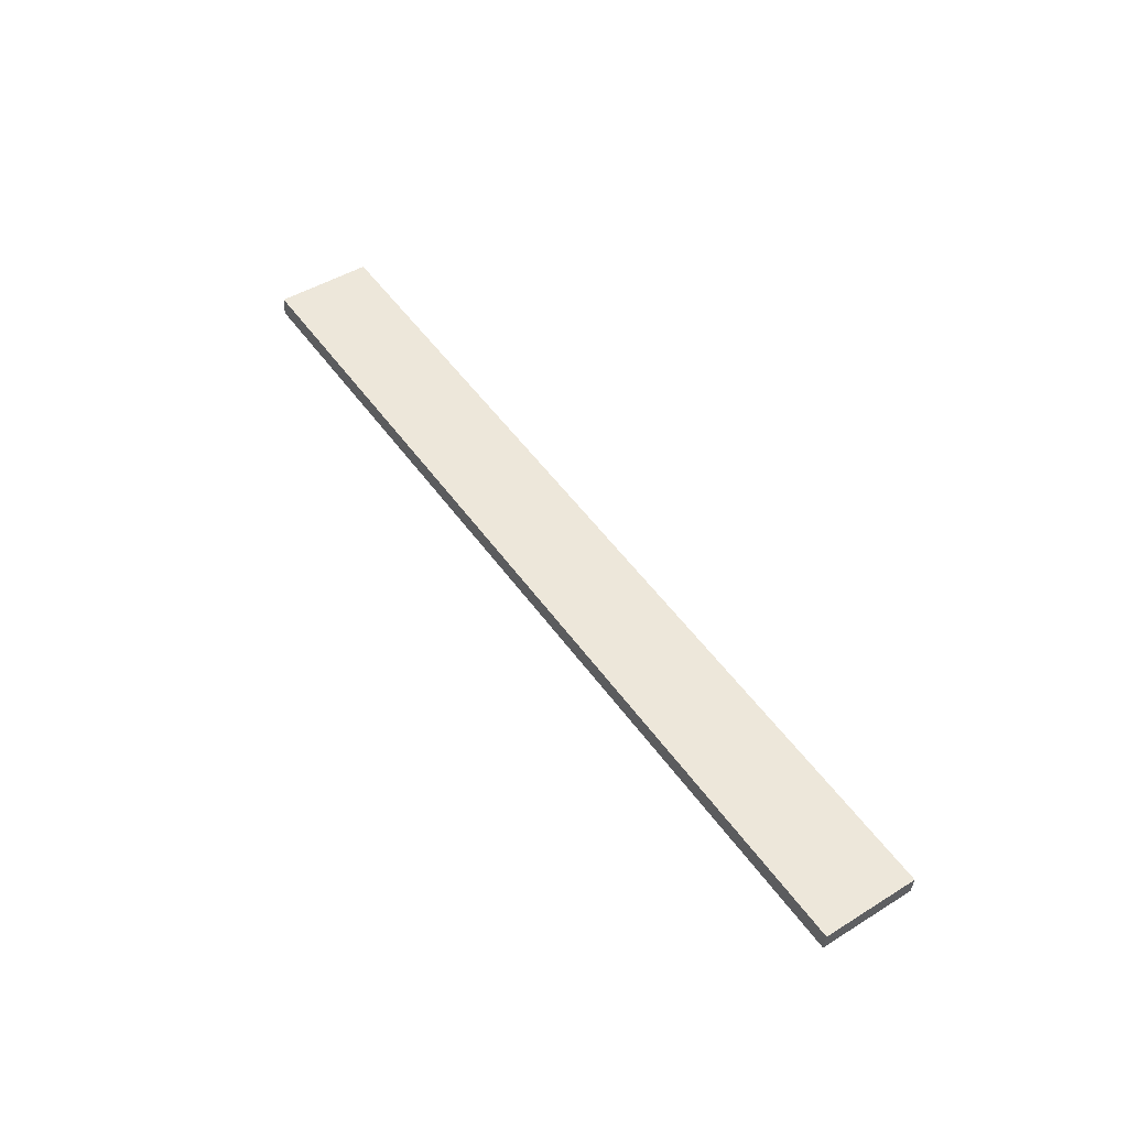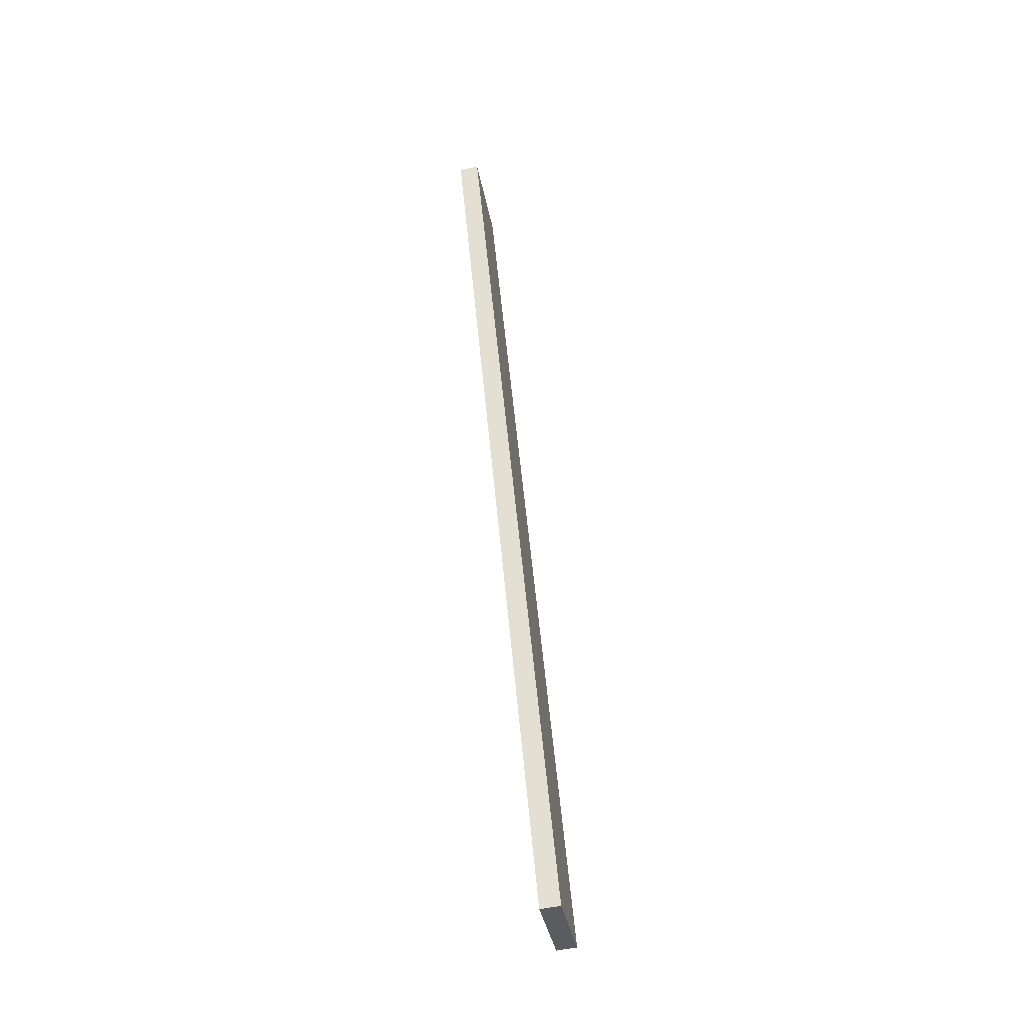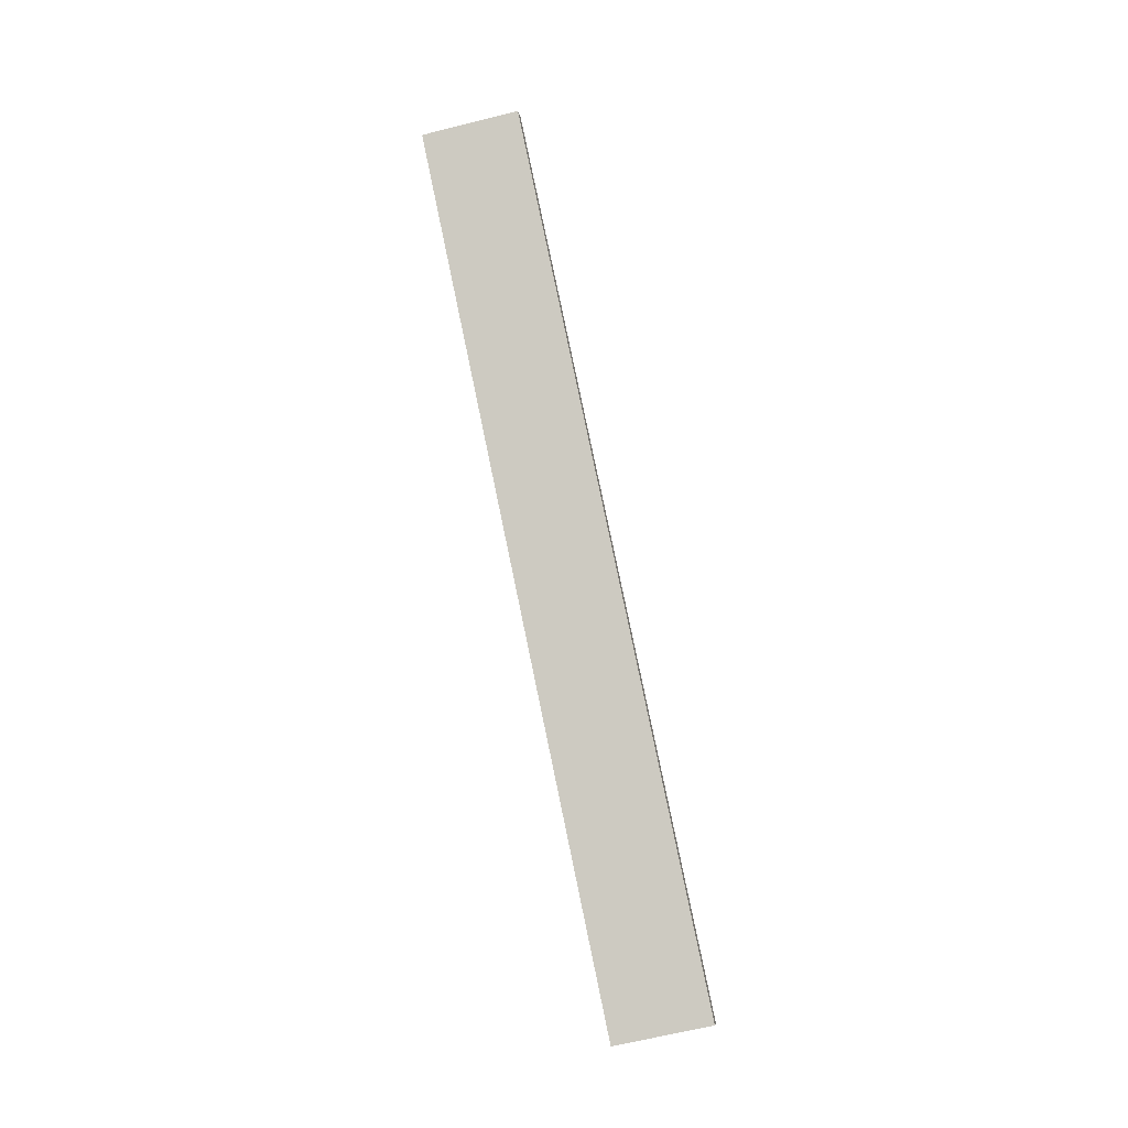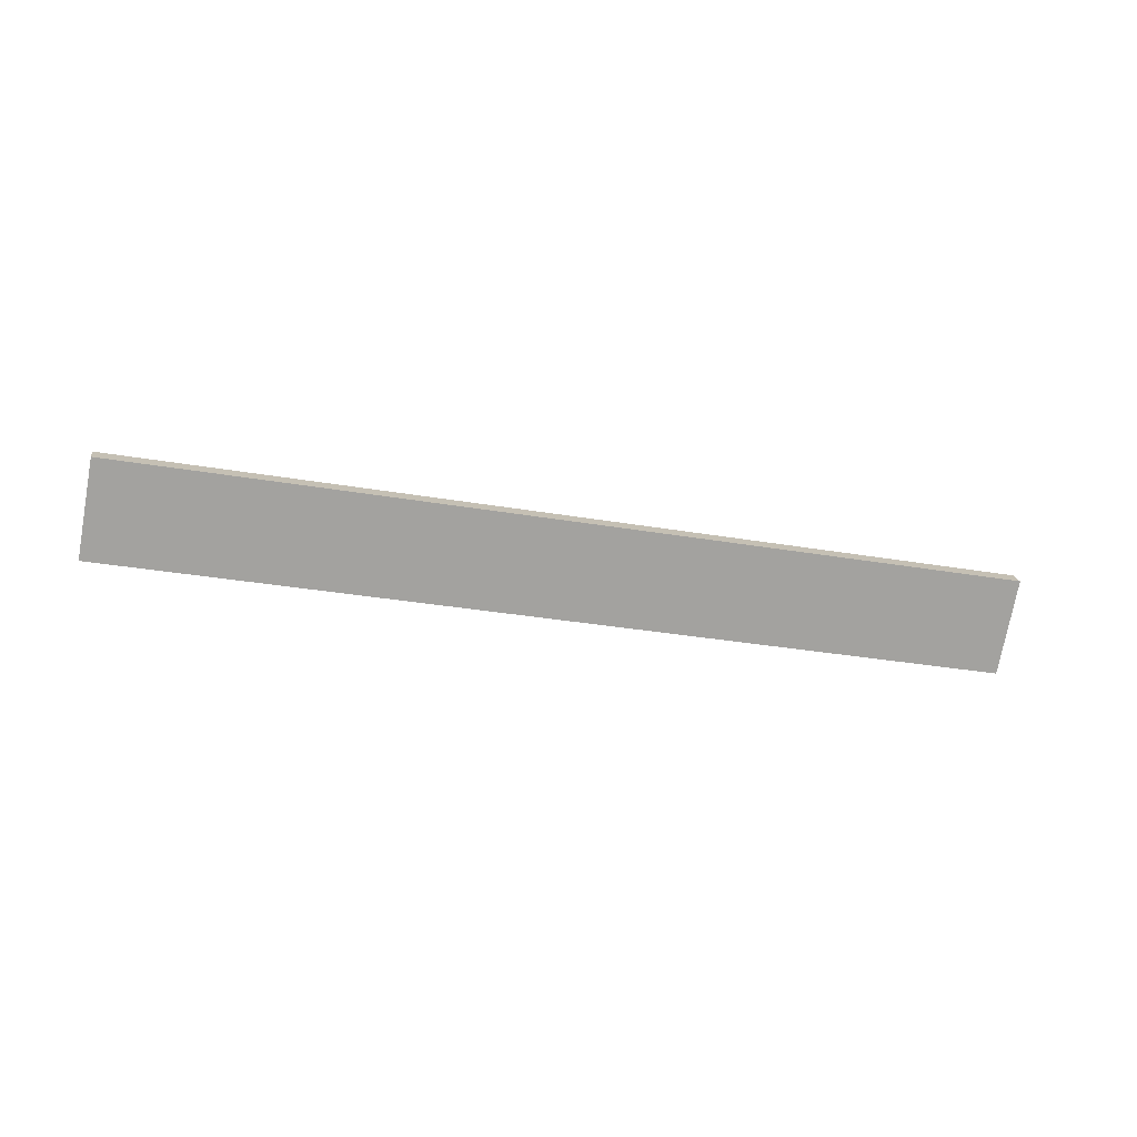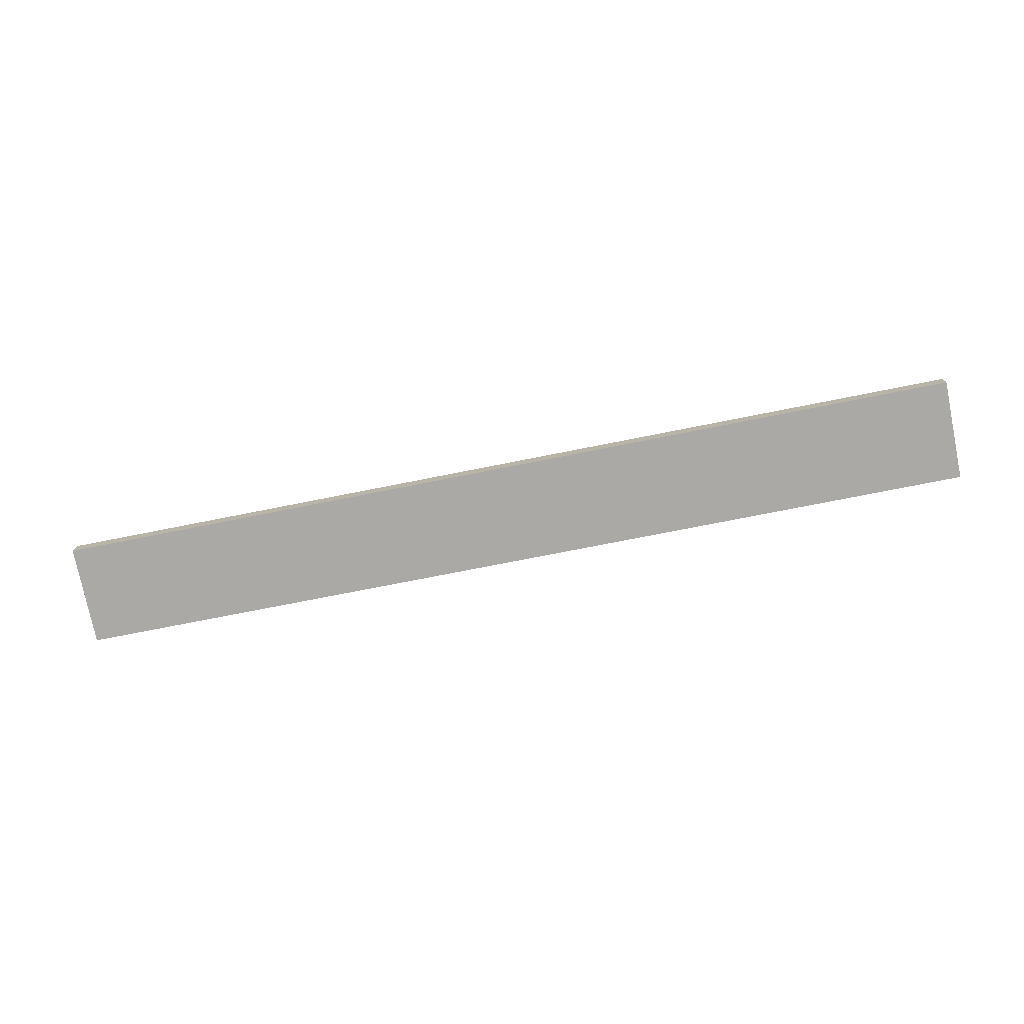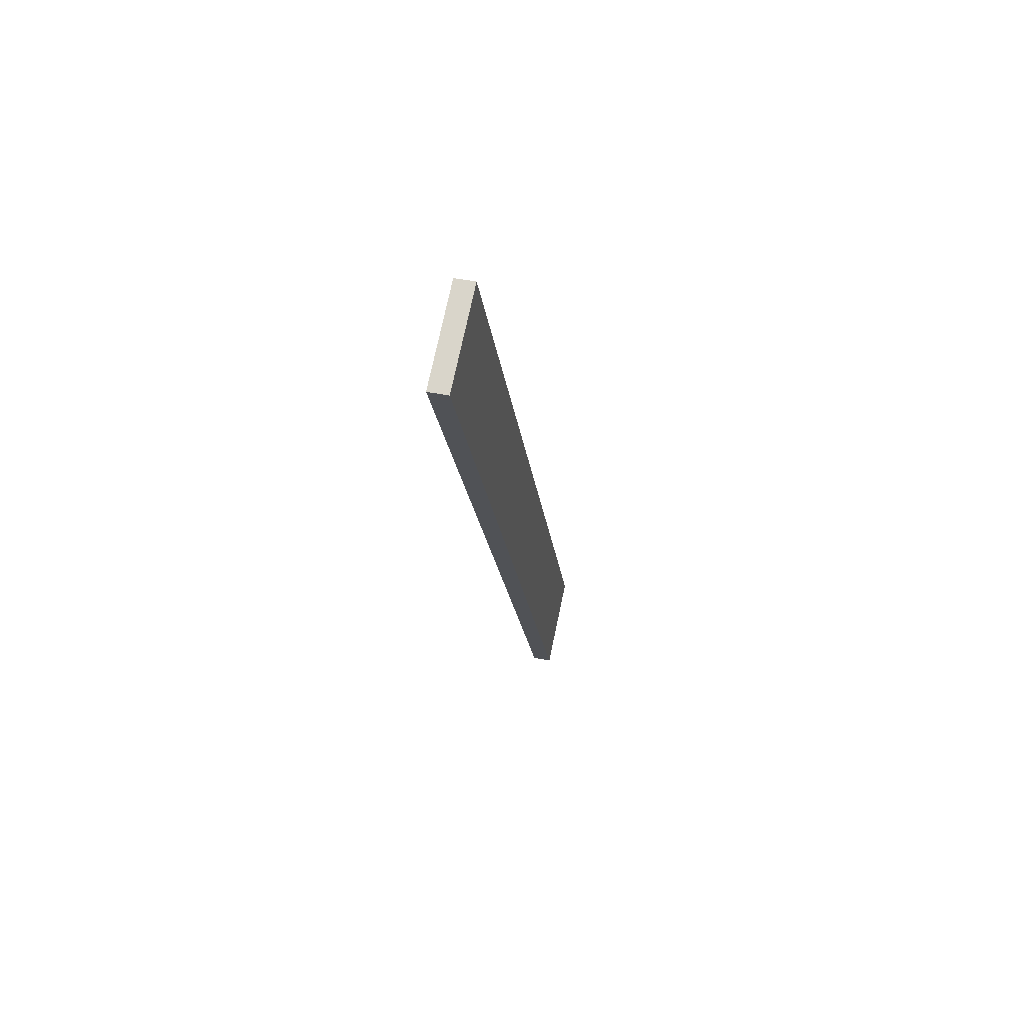
<metadata>
{"format":"obj","ext":"obj","renderer":"f3d","projection":"perspective","resolution":1024,"background":"white","views":[{"elev":62.6,"azim":43.1,"up":"+Y"},{"elev":43.1,"azim":-87.4,"up":"+Z"},{"elev":73.3,"azim":-113.5,"up":"+Y"},{"elev":-64.5,"azim":-23.4,"up":"+Y"},{"elev":24.7,"azim":7.0,"up":"+Z"},{"elev":-6.4,"azim":104.1,"up":"+Z"}]}
</metadata>
<code>
o WoodenBrokenPlanks_150
v 265.5 13.5 -246.5
v 105.3 -8.799 -279.4
v 109.3 -11.65 -296.7
v 269.4 10.65 -263.8
v 265.1 16.92 -247.1
v 269.1 14.07 -264.5
v 108.9 -8.223 -297.3
v 105 -5.375 -280
f 1 2 3 4
f 5 6 7 8
f 1 4 6 5
f 4 3 7 6
f 3 2 8 7
f 2 1 5 8

</code>
